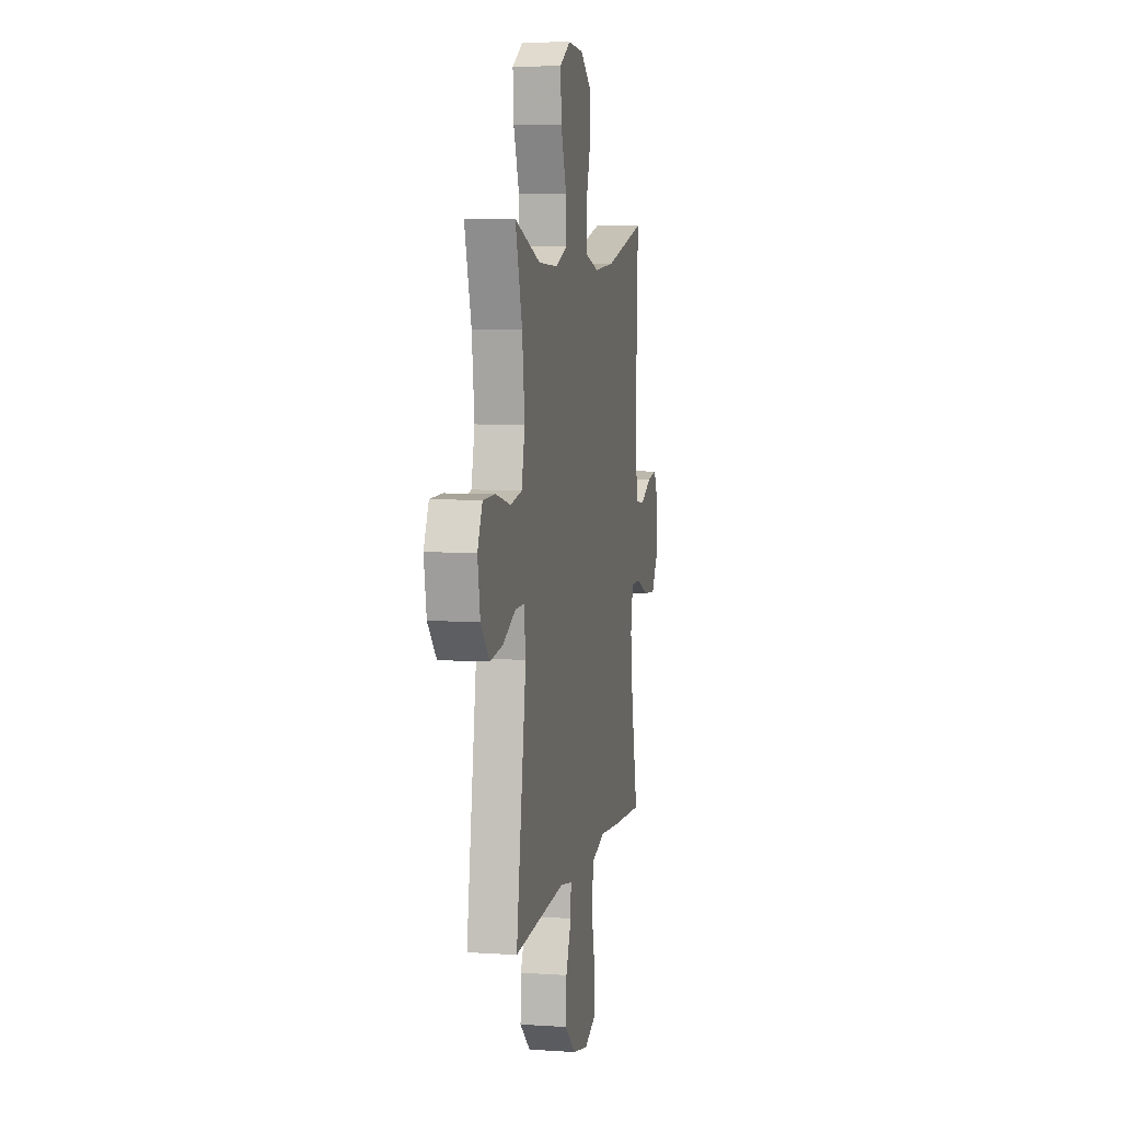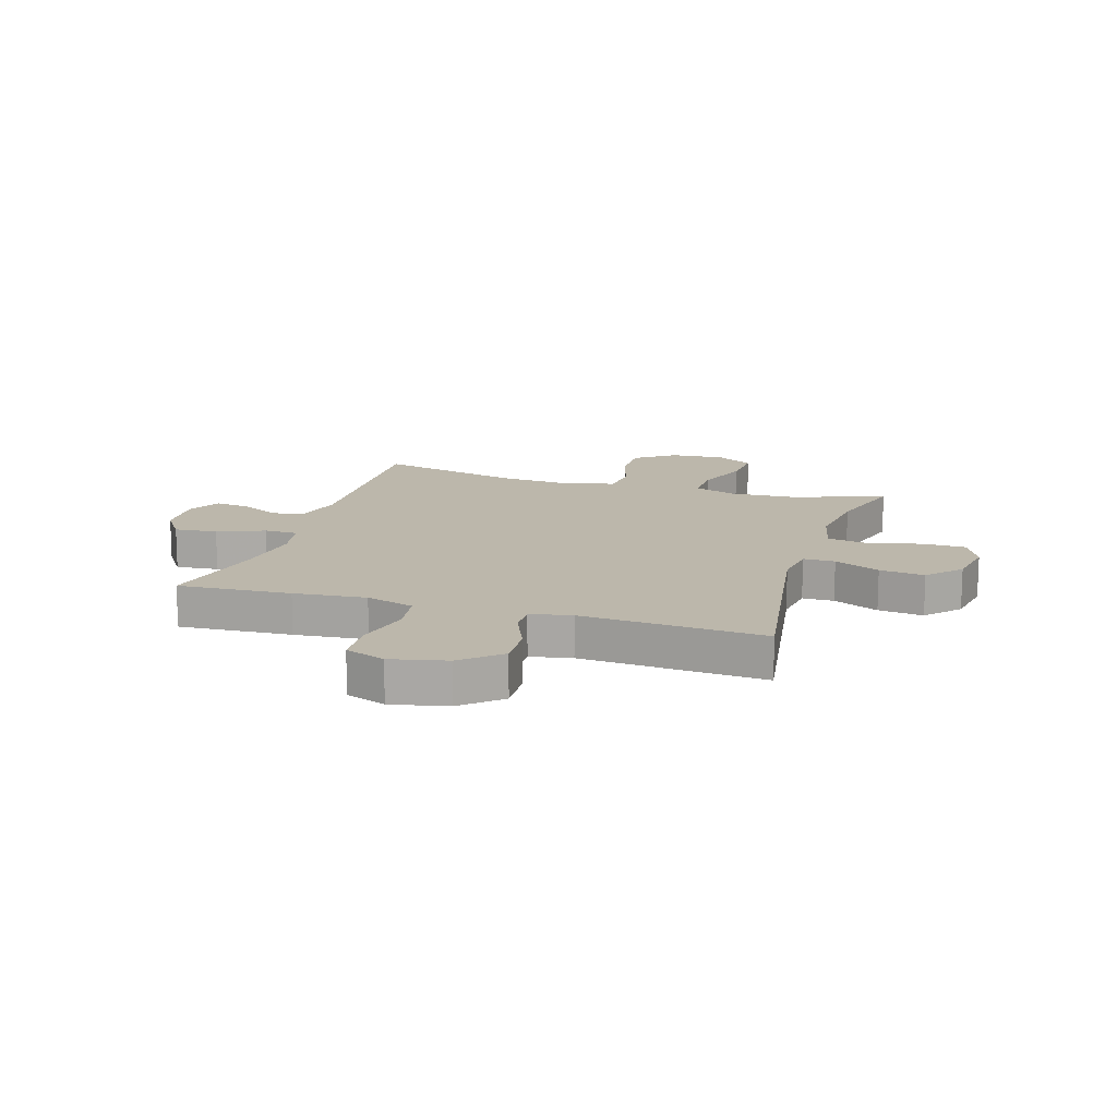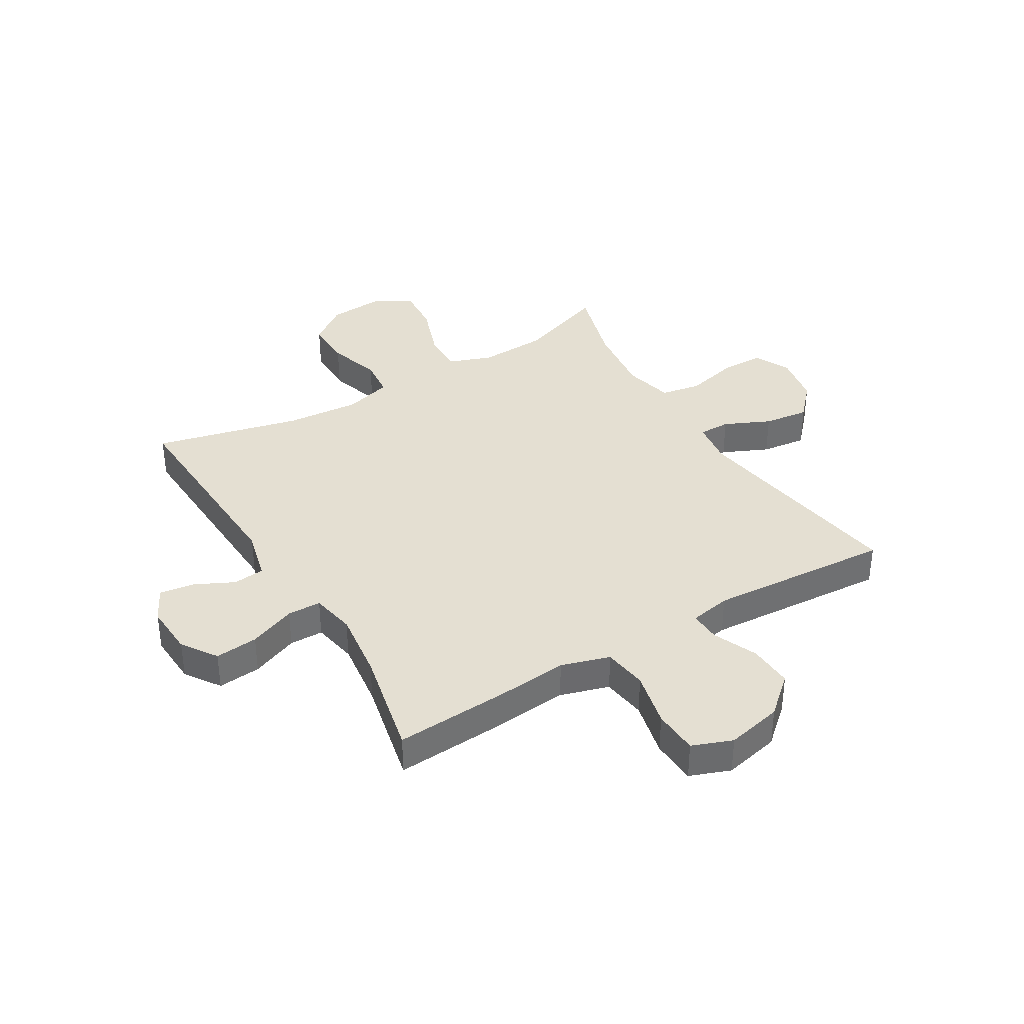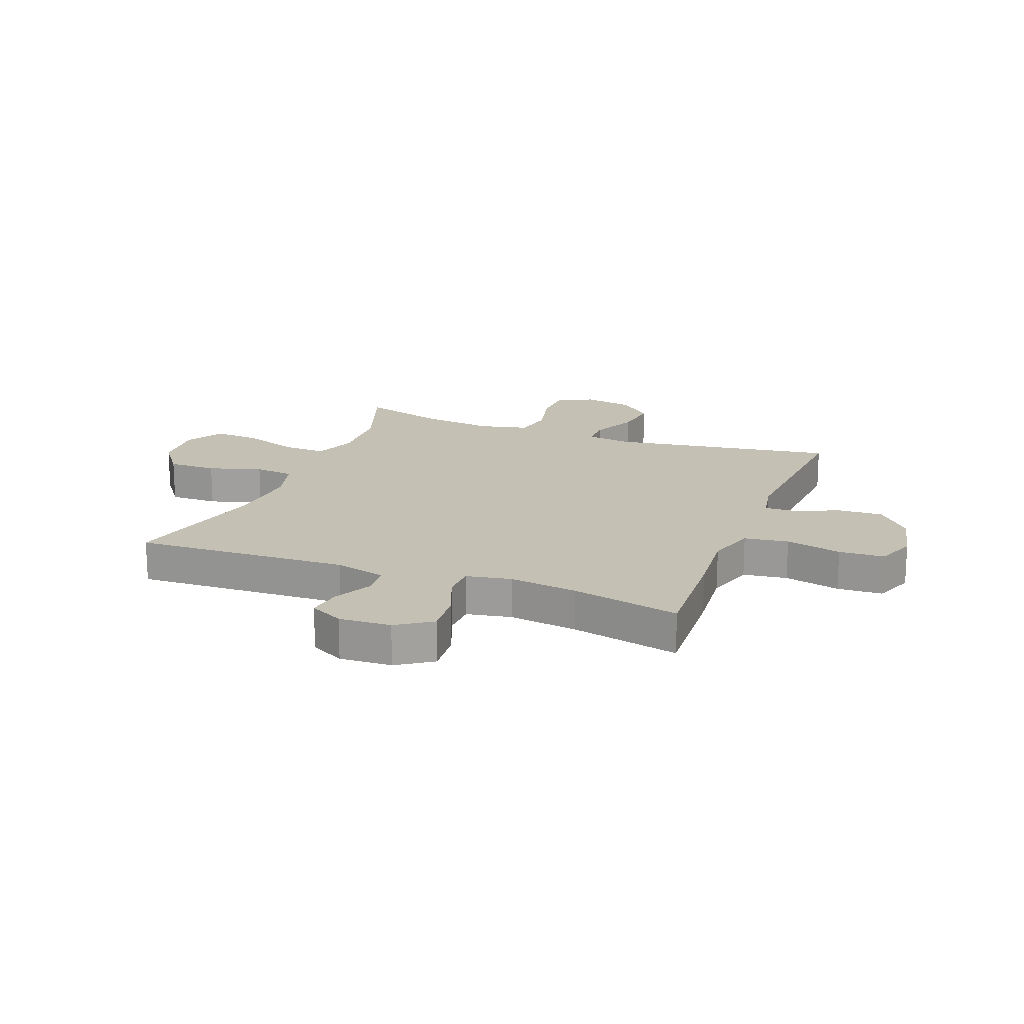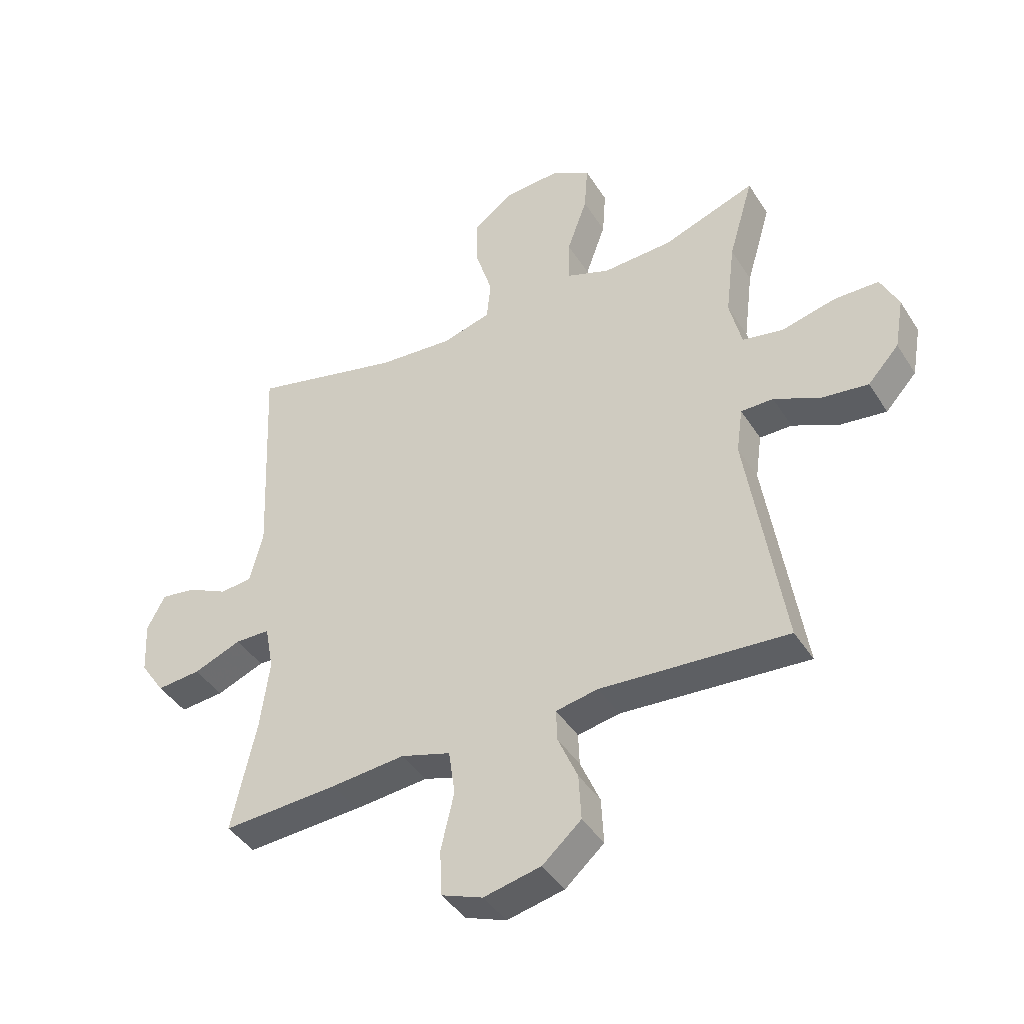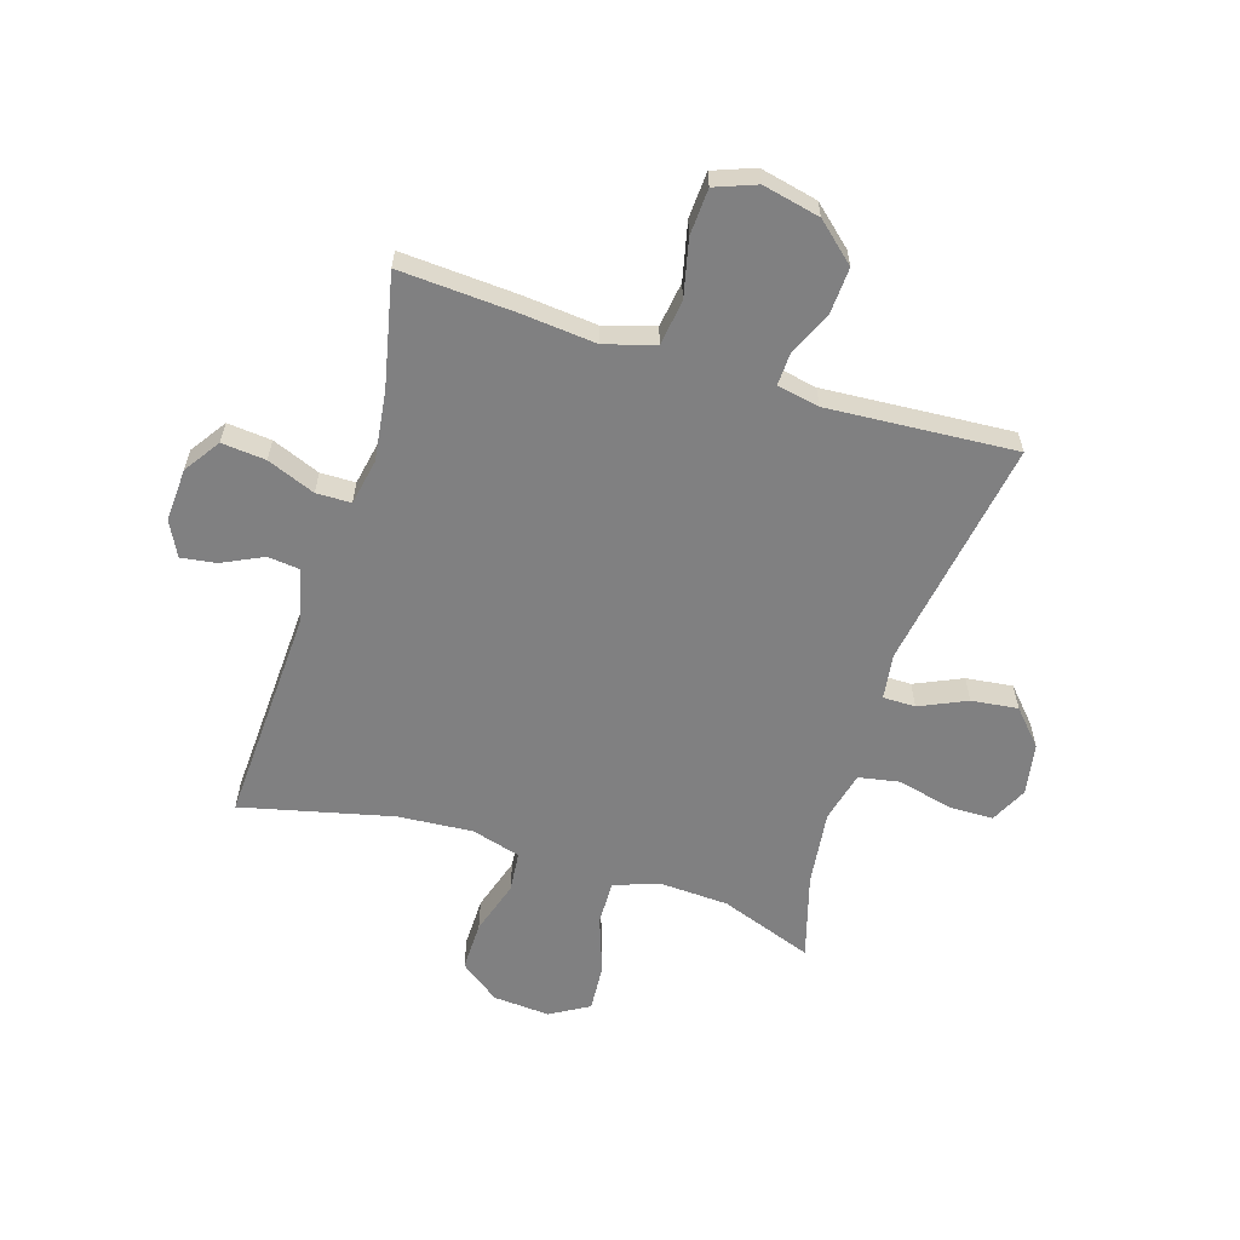
<metadata>
{"format":"obj","ext":"obj","renderer":"f3d","projection":"perspective","resolution":1024,"background":"white","views":[{"elev":6.6,"azim":-79.0,"up":"+Z"},{"elev":14.4,"azim":-162.8,"up":"+Y"},{"elev":37.2,"azim":149.1,"up":"+Y"},{"elev":18.0,"azim":111.2,"up":"+Y"},{"elev":-42.1,"azim":-150.2,"up":"+Z"},{"elev":-60.1,"azim":162.5,"up":"+Y"}]}
</metadata>
<code>
v 0.5 0.07 0.5
v 0.483 0.07 0.121
v 0.506 0.07 0.031
v 0.561 0.07 0.025
v 0.631 0.07 0.059
v 0.692 0.07 0.068
v 0.723 0.07 0.008
v 0.718 0.07 -0.084
v 0.676 0.07 -0.146
v 0.6 0.07 -0.139
v 0.517 0.07 -0.106
v 0.457 0.07 -0.107
v 0.442 0.07 -0.186
v 0.458 0.07 -0.308
v 0.5 0.07 -0.5
v 0.3 0.07 -0.488
v 0.172 0.07 -0.476
v 0.086 0.07 -0.502
v 0.075 0.07 -0.58
v 0.098 0.07 -0.679
v 0.094 0.07 -0.759
v 0.023 0.07 -0.786
v -0.076 0.07 -0.764
v -0.143 0.07 -0.705
v -0.139 0.07 -0.626
v -0.105 0.07 -0.547
v -0.103 0.07 -0.492
v -0.176 0.07 -0.478
v -0.5 0.07 -0.5
v -0.437 0.07 -0.101
v -0.448 0.07 -0.022
v -0.504 0.07 -0.022
v -0.585 0.07 -0.059
v -0.665 0.07 -0.069
v -0.719 0.07 -0.01
v -0.735 0.07 0.08
v -0.704 0.07 0.144
v -0.627 0.07 0.145
v -0.533 0.07 0.122
v -0.462 0.07 0.135
v -0.441 0.07 0.223
v -0.457 0.07 0.353
v -0.5 0.07 0.5
v -0.339 0.07 0.442
v -0.218 0.07 0.436
v -0.142 0.07 0.464
v -0.144 0.07 0.54
v -0.179 0.07 0.638
v -0.185 0.07 0.721
v -0.118 0.07 0.76
v -0.02 0.07 0.753
v 0.049 0.07 0.702
v 0.048 0.07 0.616
v 0.019 0.07 0.522
v 0.026 0.07 0.452
v 0.111 0.07 0.428
v 0.241 0.07 0.438
v 0.5 0 0.5
v 0.483 0 0.121
v 0.506 0 0.031
v 0.561 0 0.025
v 0.631 0 0.059
v 0.692 0 0.068
v 0.723 0 0.008
v 0.718 0 -0.084
v 0.676 0 -0.146
v 0.6 0 -0.139
v 0.517 0 -0.106
v 0.457 0 -0.107
v 0.442 0 -0.186
v 0.458 0 -0.308
v 0.5 0 -0.5
v 0.3 0 -0.488
v 0.172 0 -0.476
v 0.086 0 -0.502
v 0.075 0 -0.58
v 0.098 0 -0.679
v 0.094 0 -0.759
v 0.023 0 -0.786
v -0.076 0 -0.764
v -0.143 0 -0.705
v -0.139 0 -0.626
v -0.105 0 -0.547
v -0.103 0 -0.492
v -0.176 0 -0.478
v -0.5 0 -0.5
v -0.437 0 -0.101
v -0.448 0 -0.022
v -0.504 0 -0.022
v -0.585 0 -0.059
v -0.665 0 -0.069
v -0.719 0 -0.01
v -0.735 0 0.08
v -0.704 0 0.144
v -0.627 0 0.145
v -0.533 0 0.122
v -0.462 0 0.135
v -0.441 0 0.223
v -0.457 0 0.353
v -0.5 0 0.5
v -0.339 0 0.442
v -0.218 0 0.436
v -0.142 0 0.464
v -0.144 0 0.54
v -0.179 0 0.638
v -0.185 0 0.721
v -0.118 0 0.76
v -0.02 0 0.753
v 0.049 0 0.702
v 0.048 0 0.616
v 0.019 0 0.522
v 0.026 0 0.452
v 0.111 0 0.428
v 0.241 0 0.438
f 52 53 54
f 51 52 54
f 50 51 54
f 49 50 54
f 48 49 54
f 47 48 54
f 46 47 54 55
f 45 46 55 56
f 42 43 44
f 41 42 44 45
f 40 41 45 56
f 37 38 39
f 36 37 39
f 35 36 39
f 34 35 39
f 33 34 39
f 32 33 39
f 31 32 39 40
f 40 56 57
f 31 40 57
f 30 31 57
f 24 25 26
f 23 24 26
f 22 23 26
f 21 22 26
f 20 21 26
f 19 20 26
f 18 19 26 27
f 17 18 27 28
f 14 15 16 17
f 13 14 17 28
f 9 10 11
f 8 9 11
f 7 8 11
f 6 7 11
f 5 6 11
f 4 5 11
f 3 4 11 12
f 2 3 12
f 29 30 57
f 28 29 57
f 13 28 57
f 12 13 57
f 2 12 57
f 1 2 57
f 111 110 109
f 111 109 108
f 111 108 107
f 111 107 106
f 111 106 105
f 111 105 104
f 112 111 104 103
f 113 112 103 102
f 101 100 99
f 102 101 99 98
f 113 102 98 97
f 96 95 94
f 96 94 93
f 96 93 92
f 96 92 91
f 96 91 90
f 96 90 89
f 97 96 89 88
f 114 113 97
f 114 97 88
f 114 88 87
f 83 82 81
f 83 81 80
f 83 80 79
f 83 79 78
f 83 78 77
f 83 77 76
f 84 83 76 75
f 85 84 75 74
f 74 73 72 71
f 85 74 71 70
f 68 67 66
f 68 66 65
f 68 65 64
f 68 64 63
f 68 63 62
f 68 62 61
f 69 68 61 60
f 69 60 59
f 114 87 86
f 114 86 85
f 114 85 70
f 114 70 69
f 114 69 59
f 114 59 58
f 1 58 59 2
f 2 59 60 3
f 3 60 61 4
f 4 61 62 5
f 5 62 63 6
f 6 63 64 7
f 7 64 65 8
f 8 65 66 9
f 9 66 67 10
f 10 67 68 11
f 11 68 69 12
f 12 69 70 13
f 13 70 71 14
f 14 71 72 15
f 15 72 73 16
f 16 73 74 17
f 17 74 75 18
f 18 75 76 19
f 19 76 77 20
f 20 77 78 21
f 21 78 79 22
f 22 79 80 23
f 23 80 81 24
f 24 81 82 25
f 25 82 83 26
f 26 83 84 27
f 27 84 85 28
f 28 85 86 29
f 29 86 87 30
f 30 87 88 31
f 31 88 89 32
f 32 89 90 33
f 33 90 91 34
f 34 91 92 35
f 35 92 93 36
f 36 93 94 37
f 37 94 95 38
f 38 95 96 39
f 39 96 97 40
f 40 97 98 41
f 41 98 99 42
f 42 99 100 43
f 43 100 101 44
f 44 101 102 45
f 45 102 103 46
f 46 103 104 47
f 47 104 105 48
f 48 105 106 49
f 49 106 107 50
f 50 107 108 51
f 51 108 109 52
f 52 109 110 53
f 53 110 111 54
f 54 111 112 55
f 55 112 113 56
f 56 113 114 57
f 57 114 58 1

</code>
